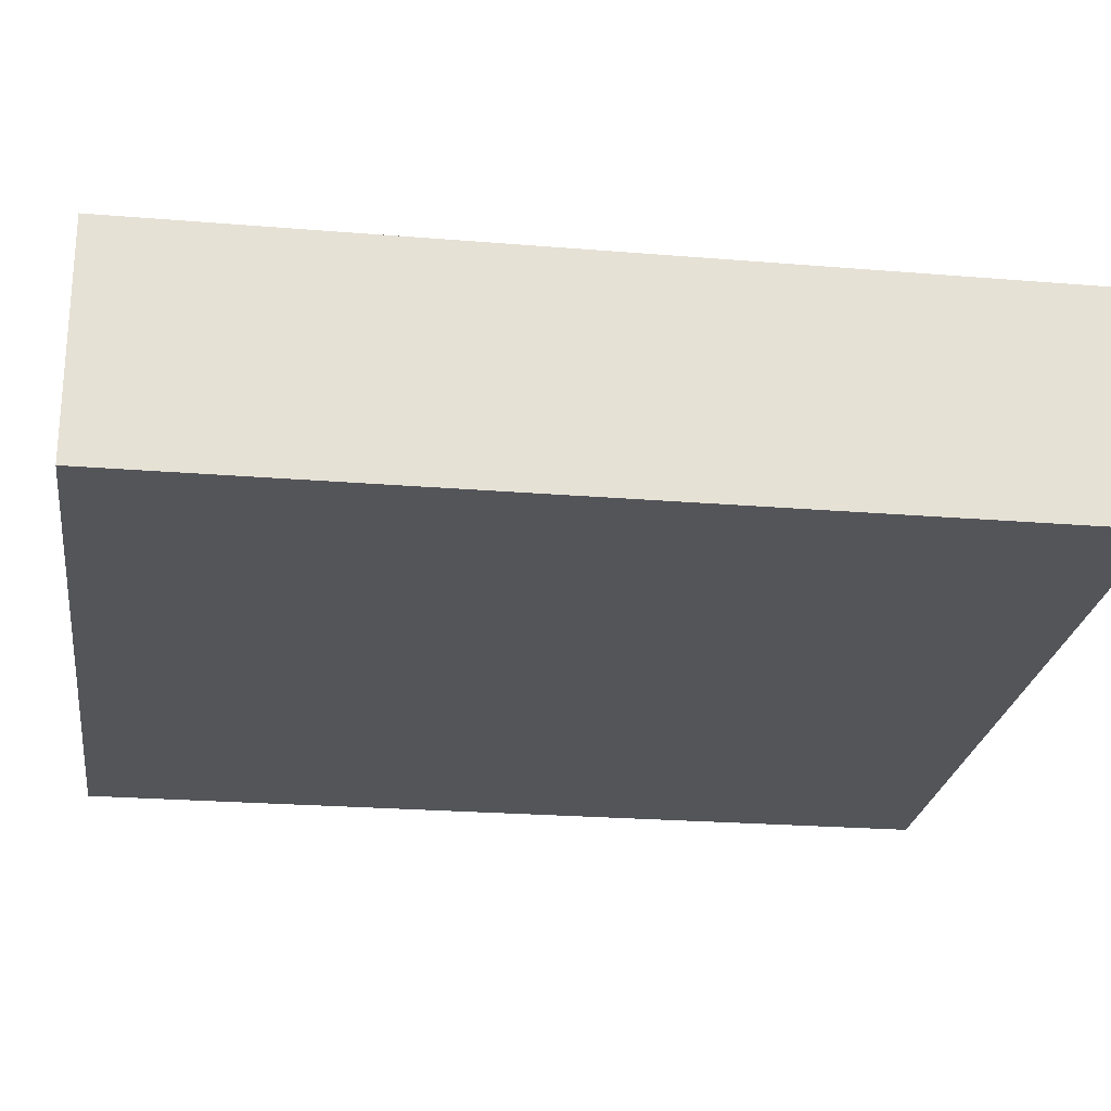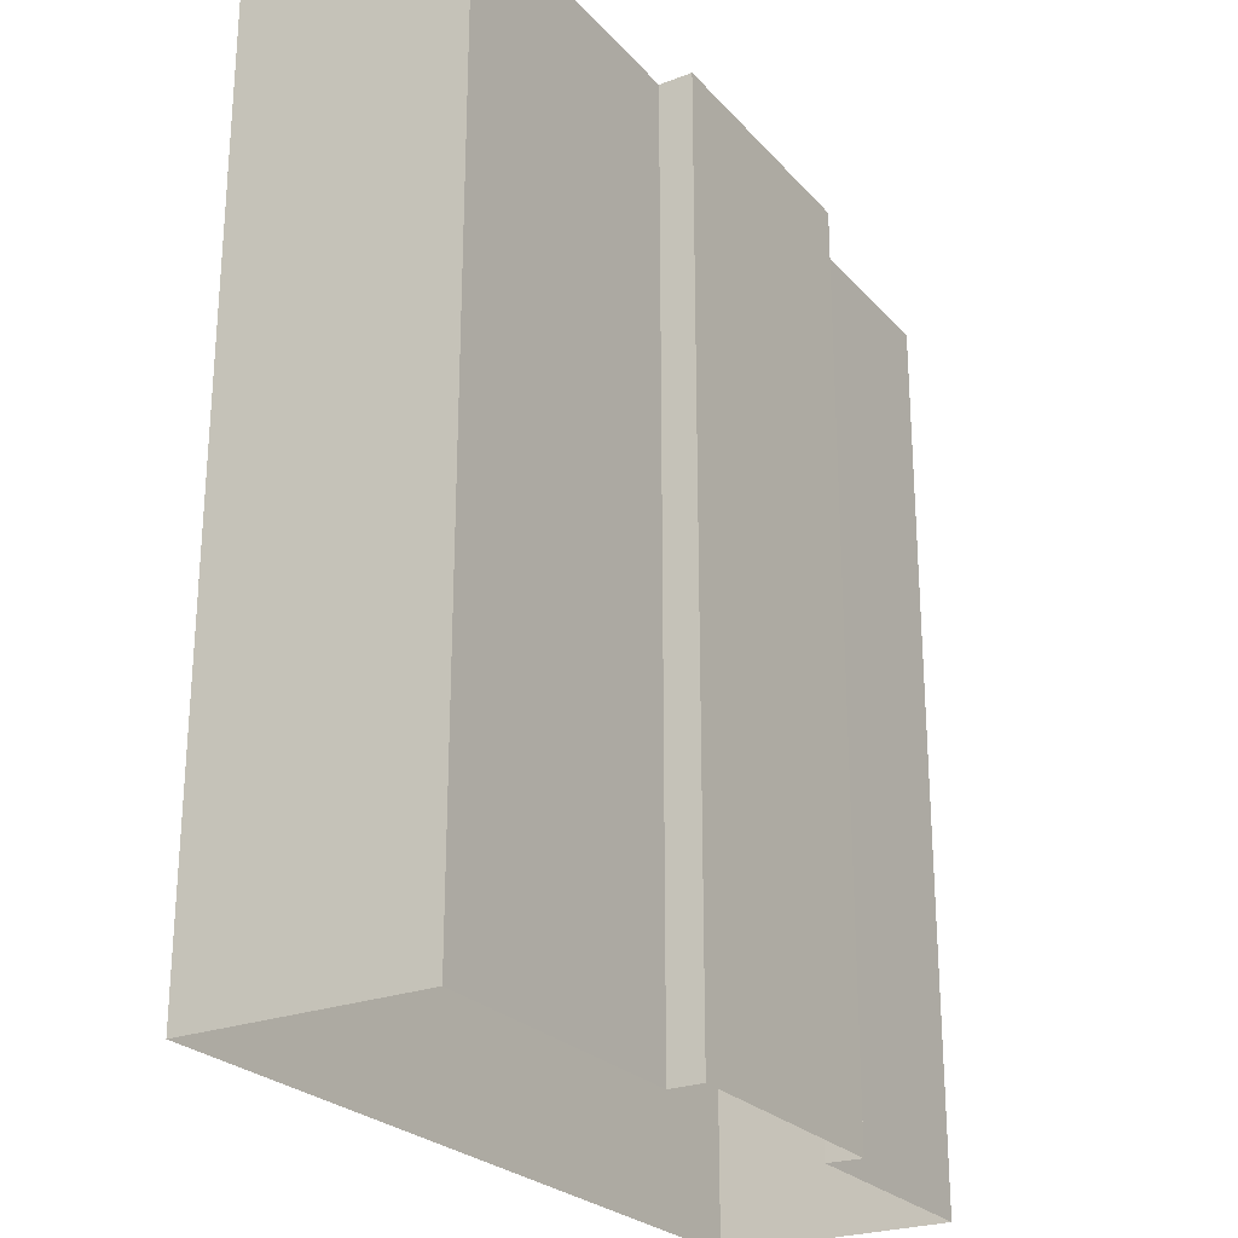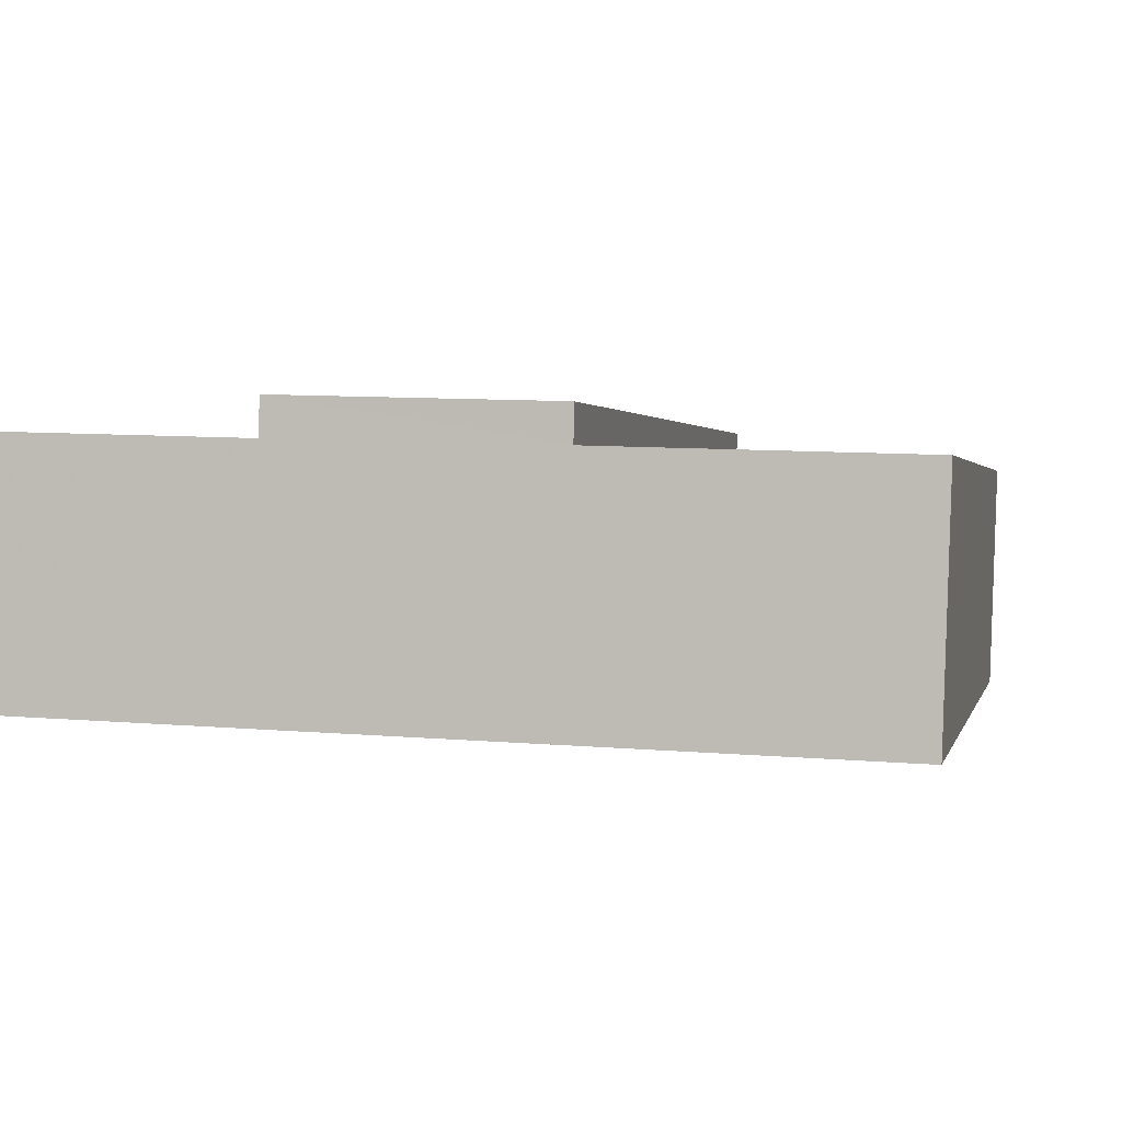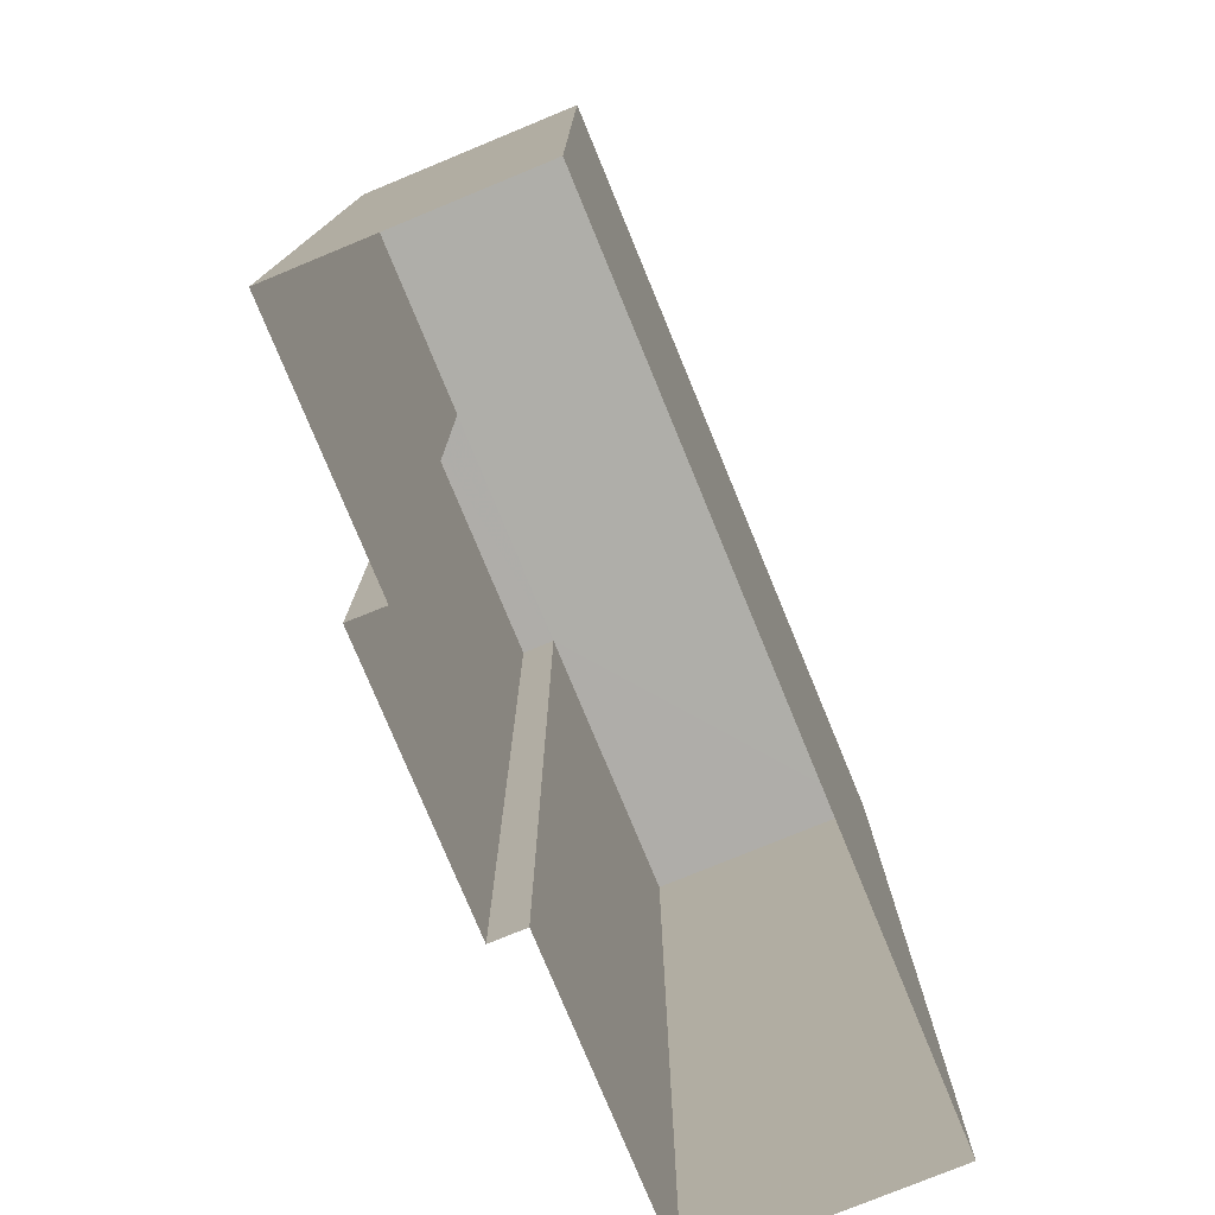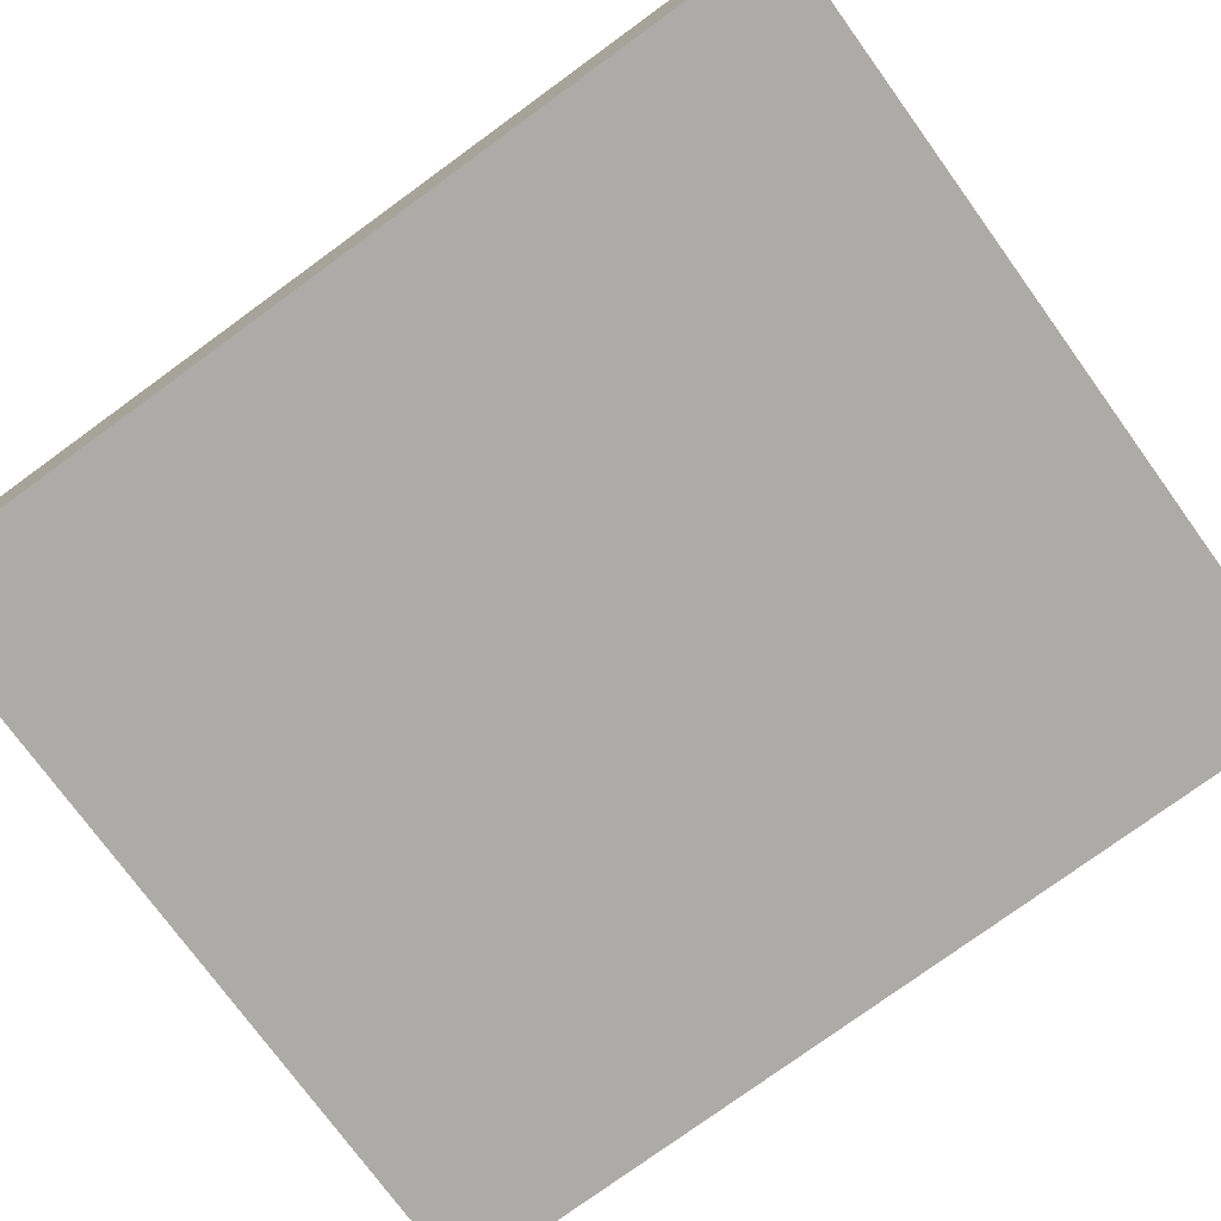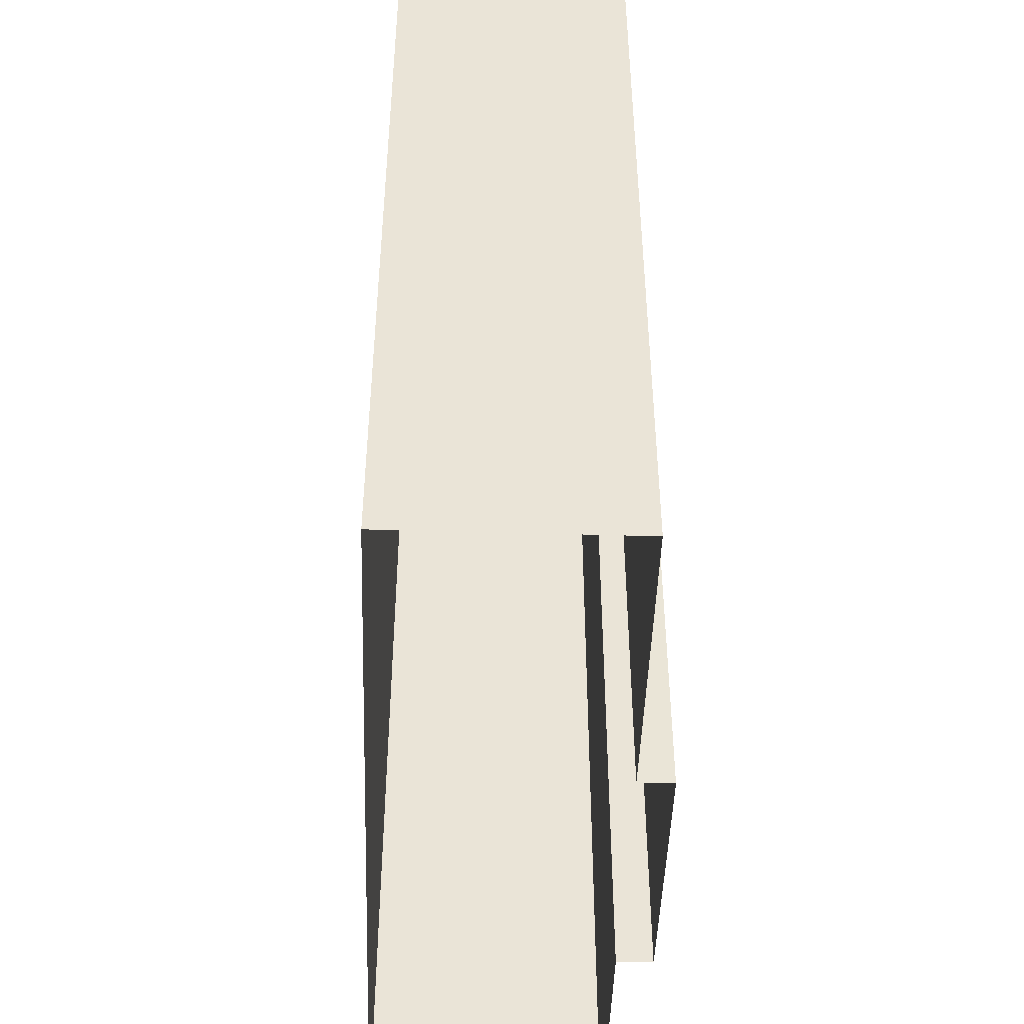
<metadata>
{"format":"obj","ext":"obj","renderer":"f3d","projection":"perspective","resolution":1024,"background":"white","views":[{"elev":-23.1,"azim":-98.0,"up":"+Y"},{"elev":-25.2,"azim":119.5,"up":"+Z"},{"elev":1.3,"azim":12.1,"up":"+Y"},{"elev":-77.5,"azim":-69.3,"up":"+Z"},{"elev":-77.8,"azim":126.0,"up":"+Y"},{"elev":-47.2,"azim":86.3,"up":"+Z"}]}
</metadata>
<code>
v -3.725e+05 -1.038e+05 30.74
v -3.726e+05 -1.038e+05 30.74
v -3.725e+05 -1.038e+05 30.74
v -3.725e+05 -1.038e+05 30.74
v -3.726e+05 -1.038e+05 30.74
v -3.725e+05 -1.038e+05 30.74
v -3.725e+05 -1.038e+05 30.74
v -3.725e+05 -1.038e+05 30.74
v -3.725e+05 -1.038e+05 62.5
v -3.726e+05 -1.038e+05 62.5
v -3.725e+05 -1.038e+05 62.5
v -3.725e+05 -1.038e+05 62.5
v -3.725e+05 -1.038e+05 62.5
v -3.726e+05 -1.038e+05 62.5
v -3.725e+05 -1.038e+05 62.5
v -3.725e+05 -1.038e+05 62.5
f 1 2 3
f 4 1 3
f 2 5 6
f 7 3 8
f 3 6 8
f 2 6 3
f 9 10 11
f 11 12 9
f 13 14 10
f 15 16 9
f 16 13 9
f 9 13 10
f 14 6 5
f 14 13 6
f 11 1 4
f 12 11 4
f 10 5 2
f 10 14 5
f 13 8 6
f 13 16 8
f 10 2 1
f 11 10 1
f 16 7 8
f 16 15 7
f 12 4 3
f 9 12 3
f 9 3 7
f 15 9 7

</code>
